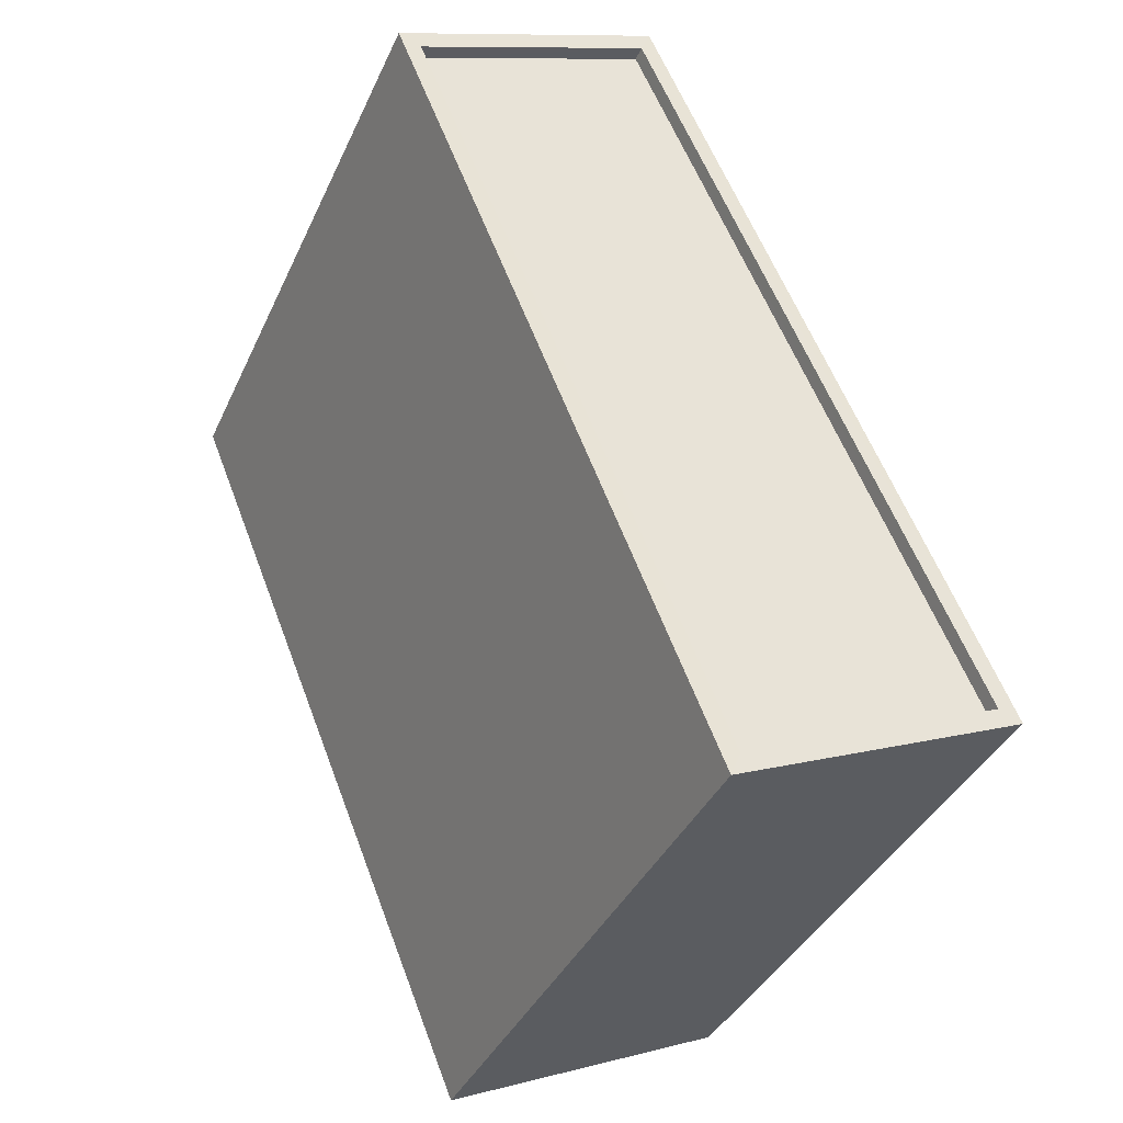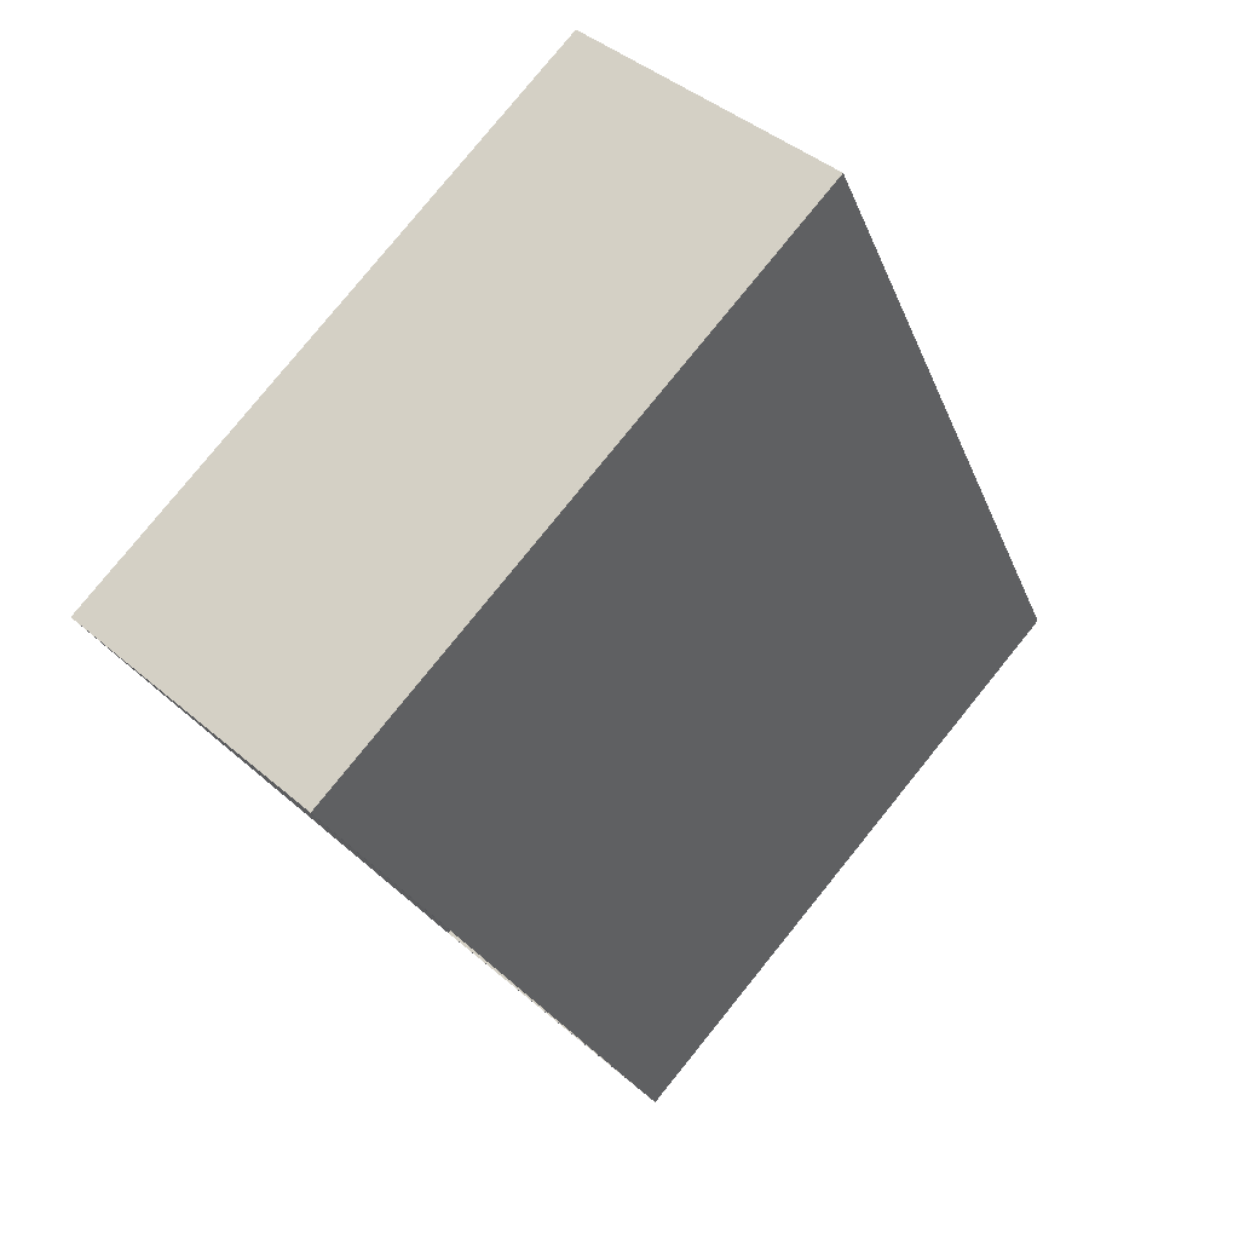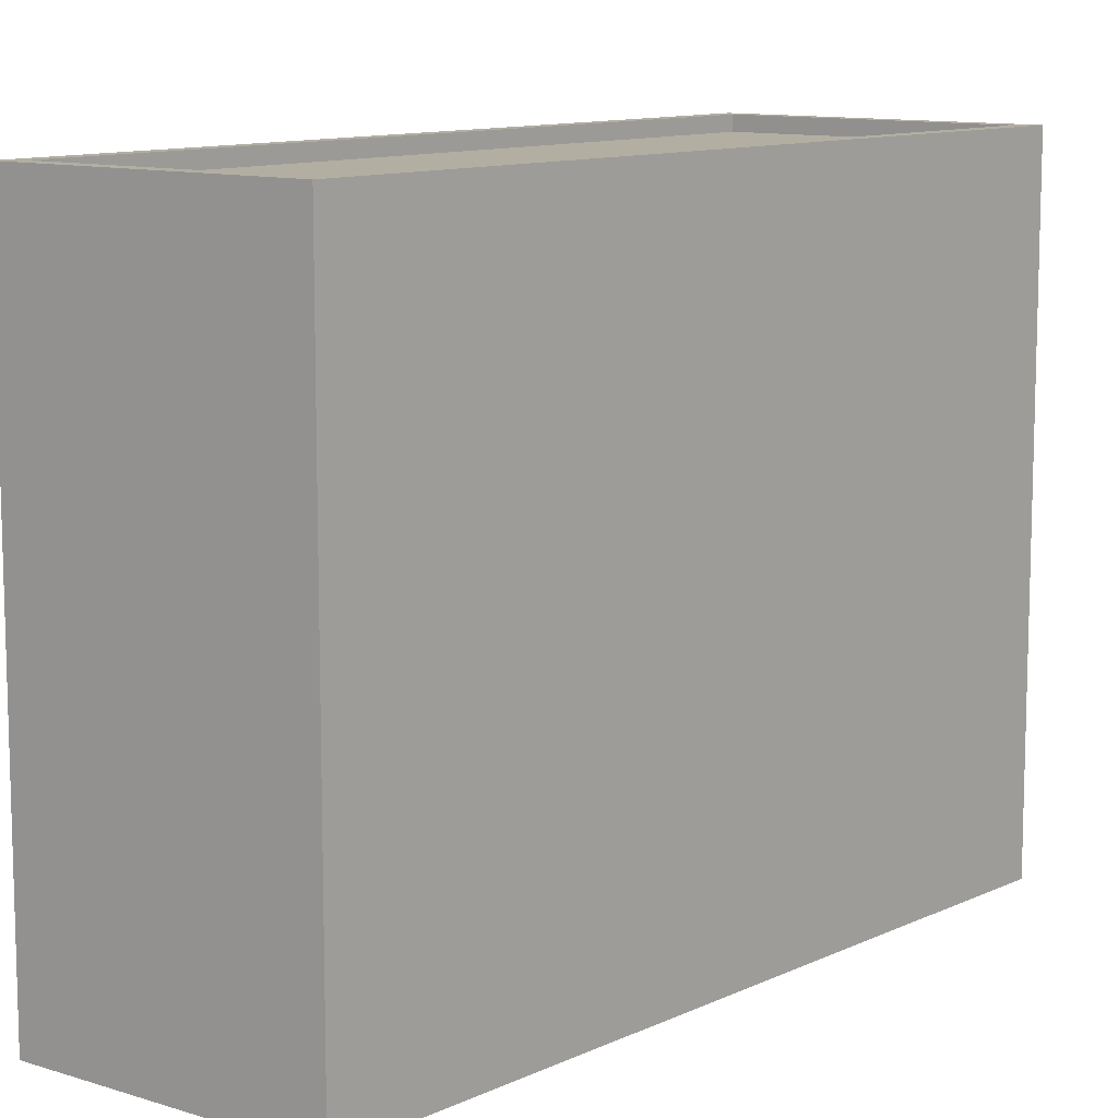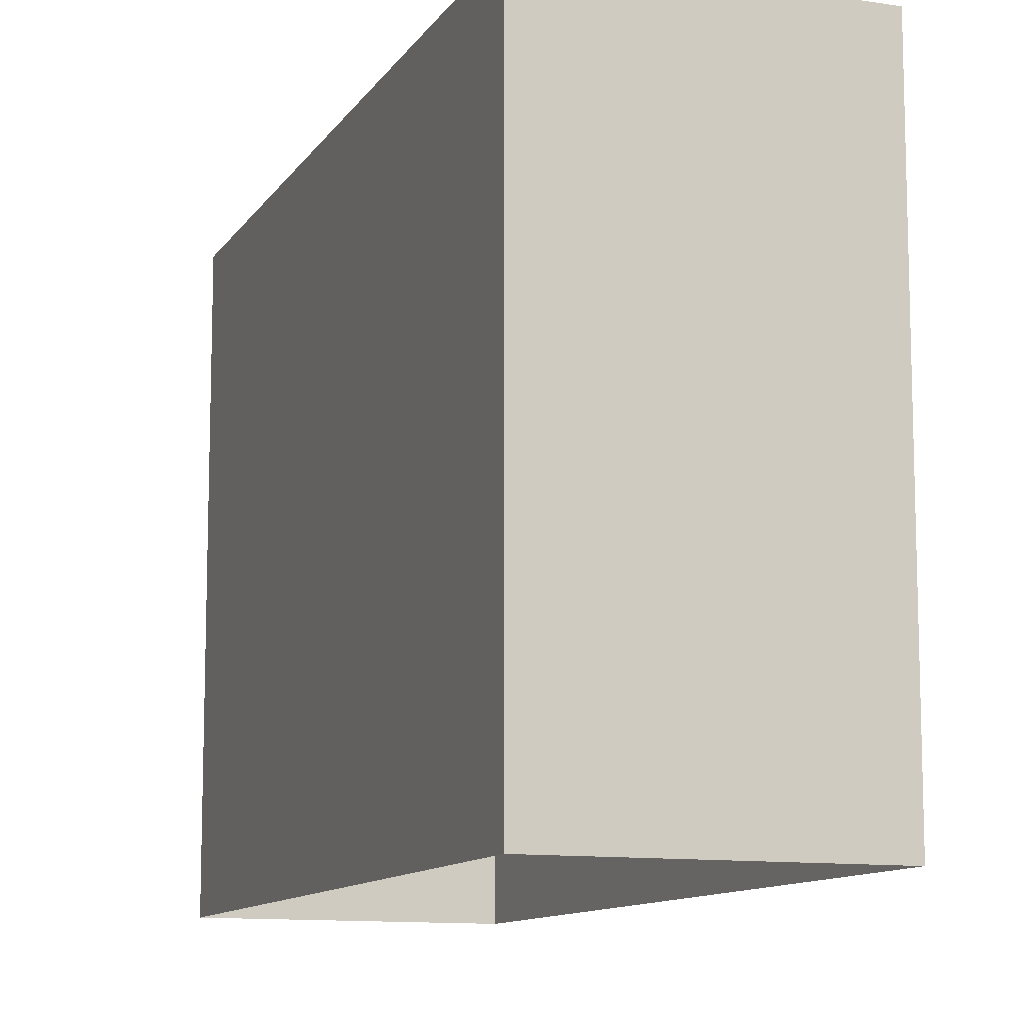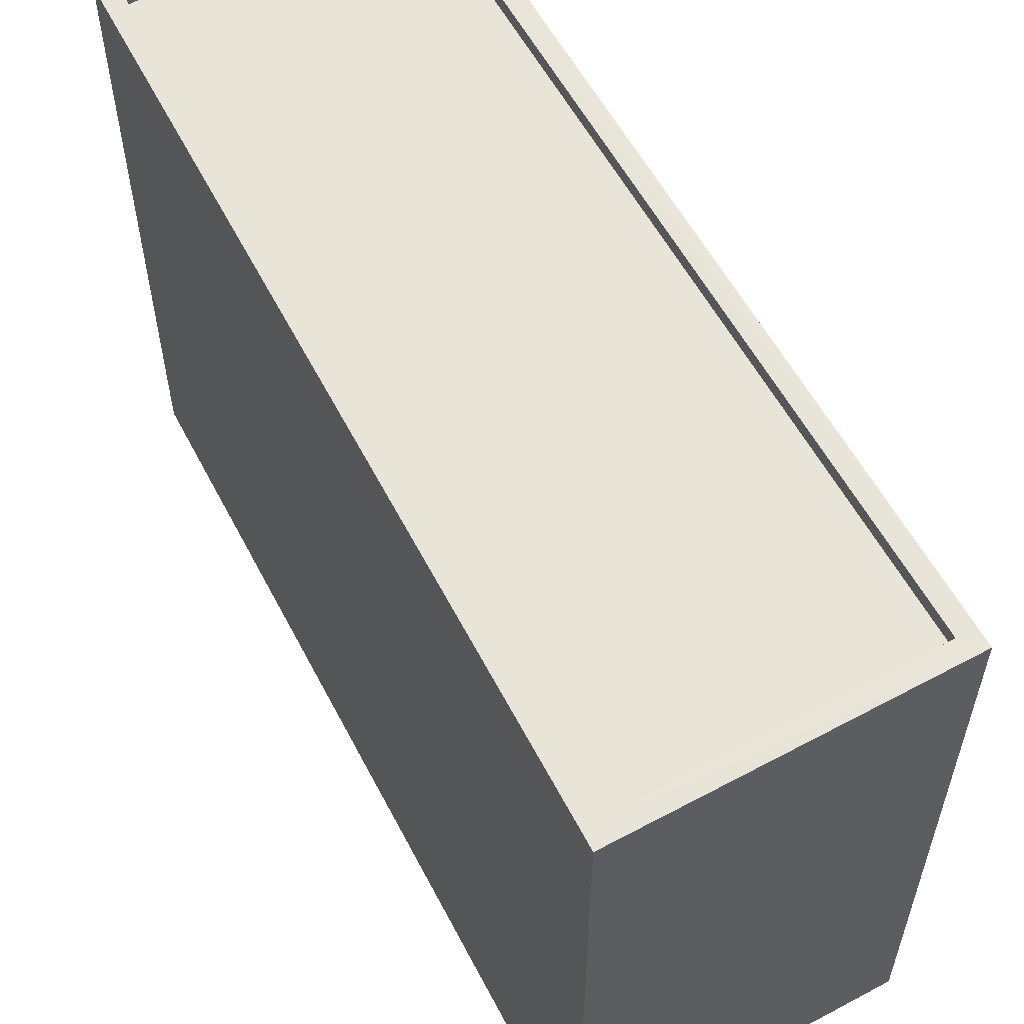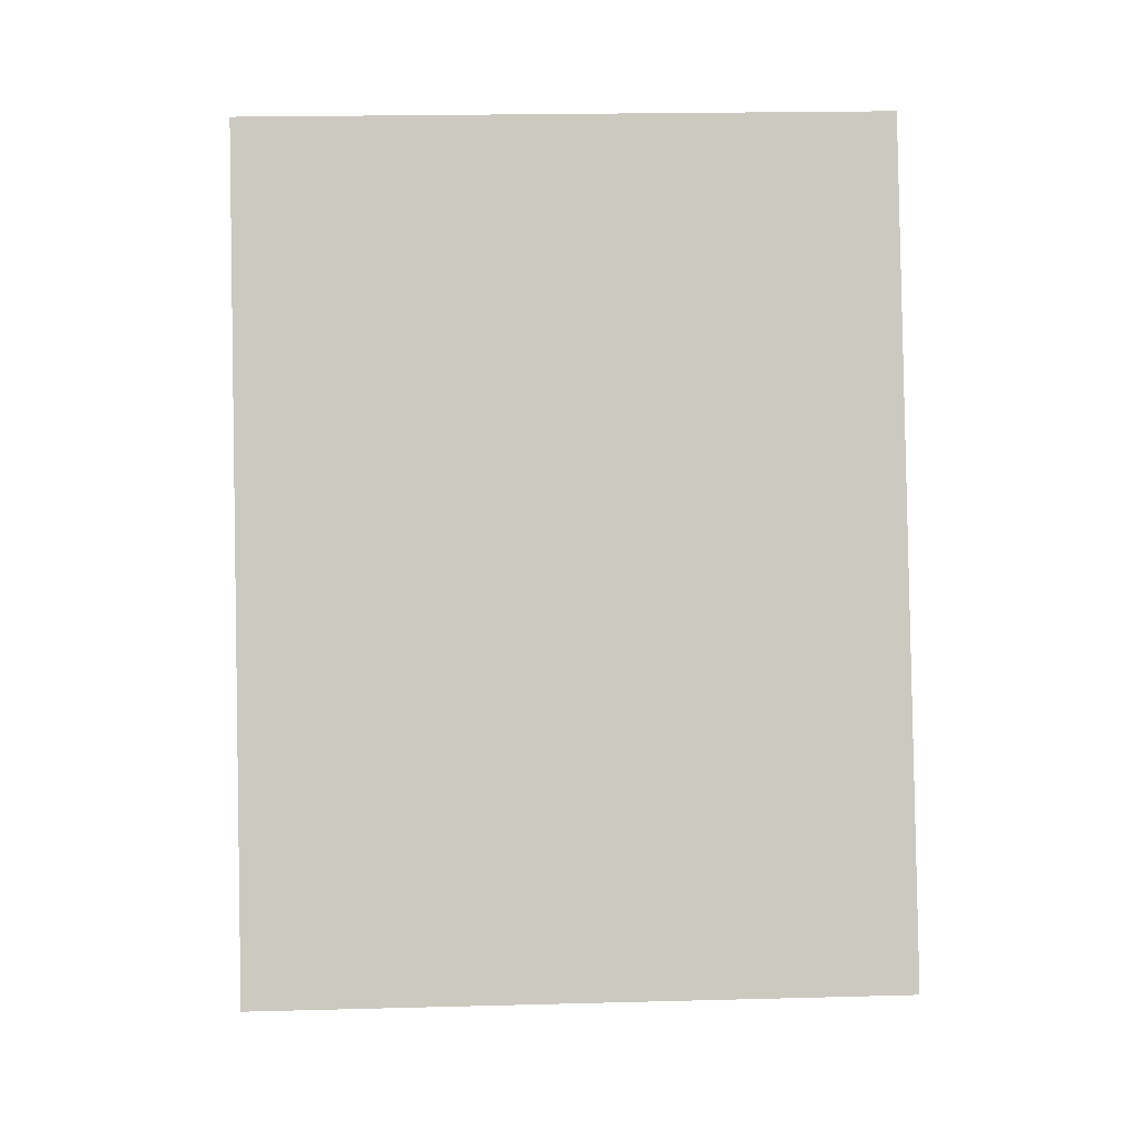
<metadata>
{"format":"obj","ext":"obj","renderer":"f3d","projection":"perspective","resolution":1024,"background":"white","views":[{"elev":-38.5,"azim":-22.8,"up":"+Y"},{"elev":79.9,"azim":39.0,"up":"+Y"},{"elev":10.8,"azim":-116.9,"up":"+Z"},{"elev":-11.0,"azim":2.5,"up":"+Z"},{"elev":59.9,"azim":-5.1,"up":"+Z"},{"elev":21.0,"azim":87.3,"up":"+Y"}]}
</metadata>
<code>
v -1.214e+04 -3.797e+04 29.22
v -1.215e+04 -3.796e+04 29.22
v -1.215e+04 -3.796e+04 29.22
v -1.214e+04 -3.797e+04 29.22
v -1.214e+04 -3.797e+04 29.47
v -1.215e+04 -3.796e+04 29.47
v -1.215e+04 -3.797e+04 29.47
v -1.215e+04 -3.796e+04 29.47
v -1.214e+04 -3.797e+04 29.47
v -1.215e+04 -3.795e+04 29.47
v -1.215e+04 -3.796e+04 29.47
v -1.214e+04 -3.797e+04 29.47
v -1.215e+04 -3.795e+04 18.88
v -1.215e+04 -3.796e+04 18.88
v -1.214e+04 -3.797e+04 18.88
v -1.215e+04 -3.797e+04 18.88
f 8 4 3
f 8 5 4
f 11 3 2
f 11 8 3
f 12 2 1
f 12 11 2
f 5 1 4
f 5 12 1
f 10 13 14
f 6 10 14
f 10 15 13
f 10 9 15
f 9 16 15
f 9 7 16
f 6 14 16
f 7 6 16
f 1 2 3
f 4 1 3
f 5 6 7
f 5 8 6
f 7 9 5
f 10 6 11
f 9 10 11
f 11 6 8
f 5 9 12
f 11 12 9

</code>
